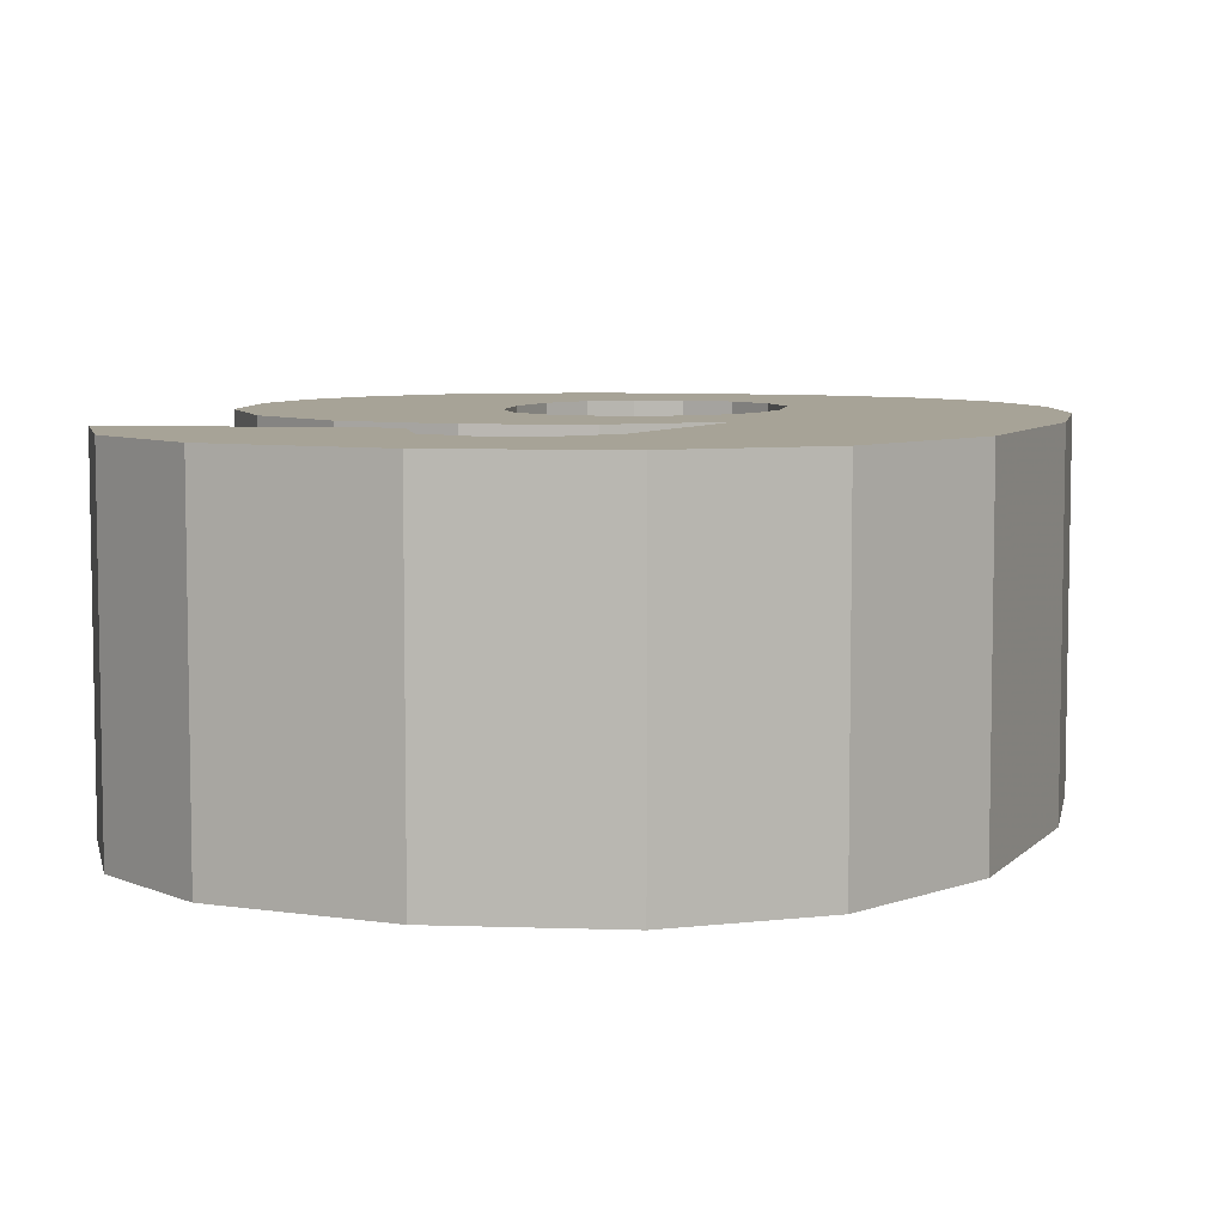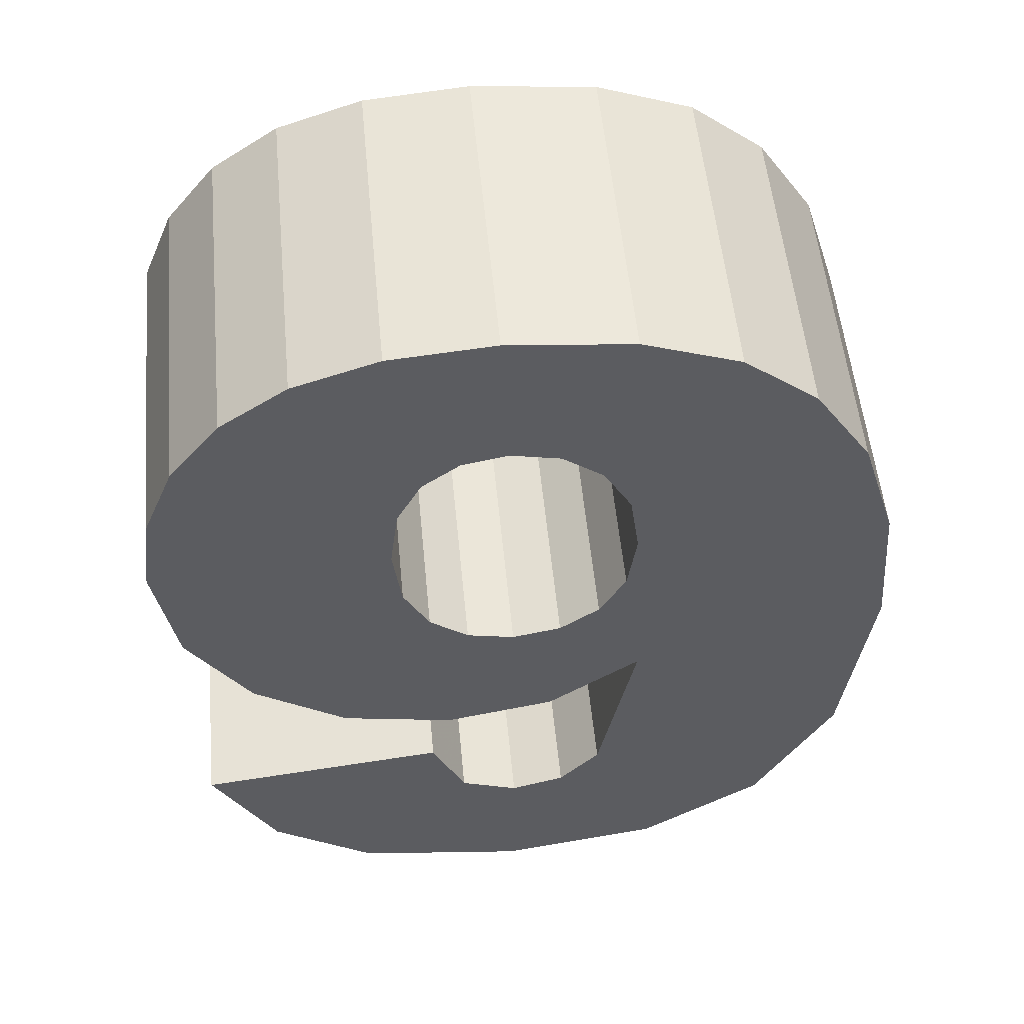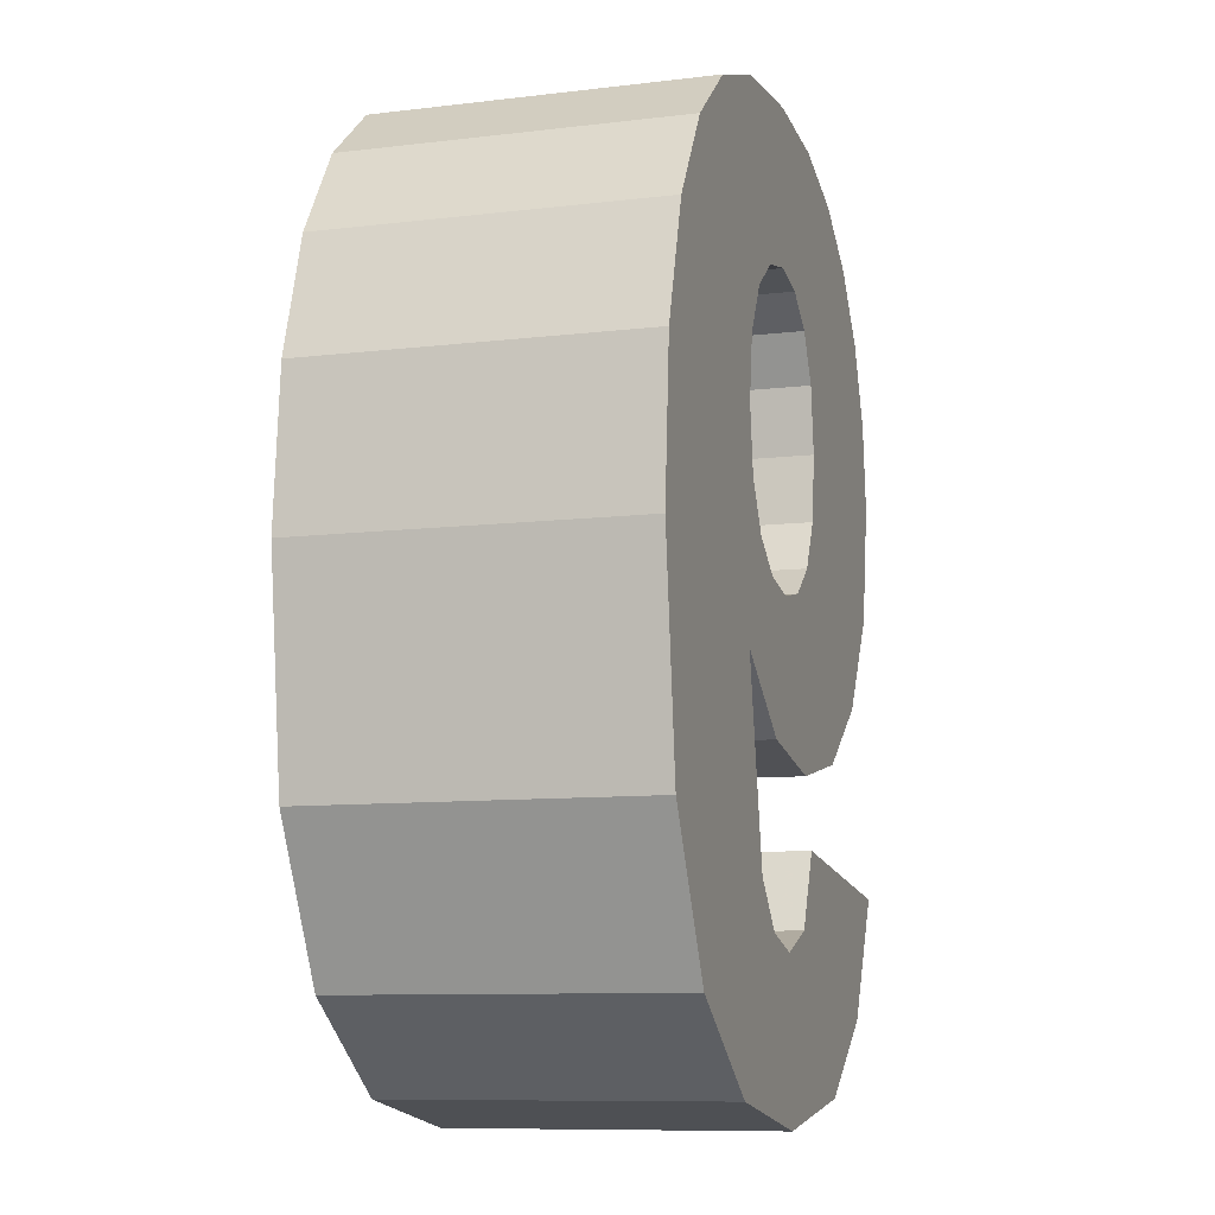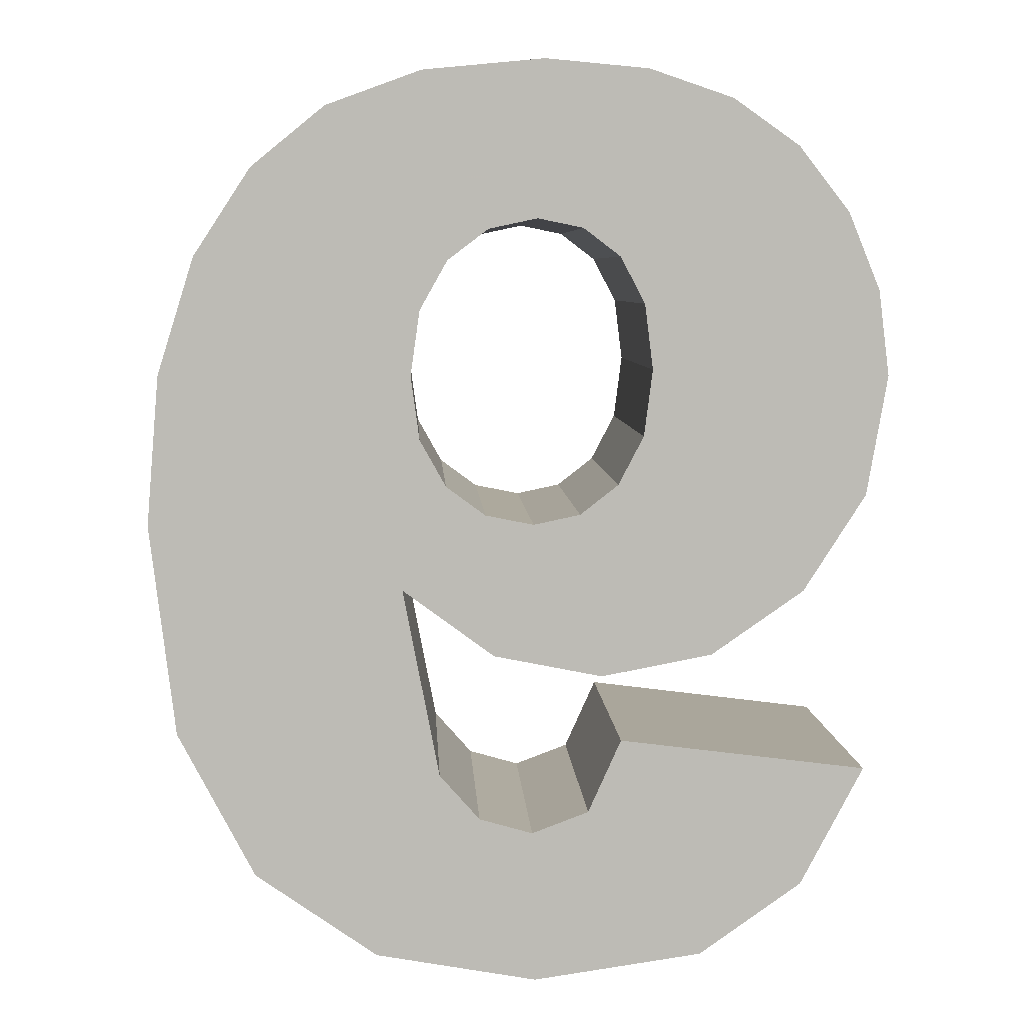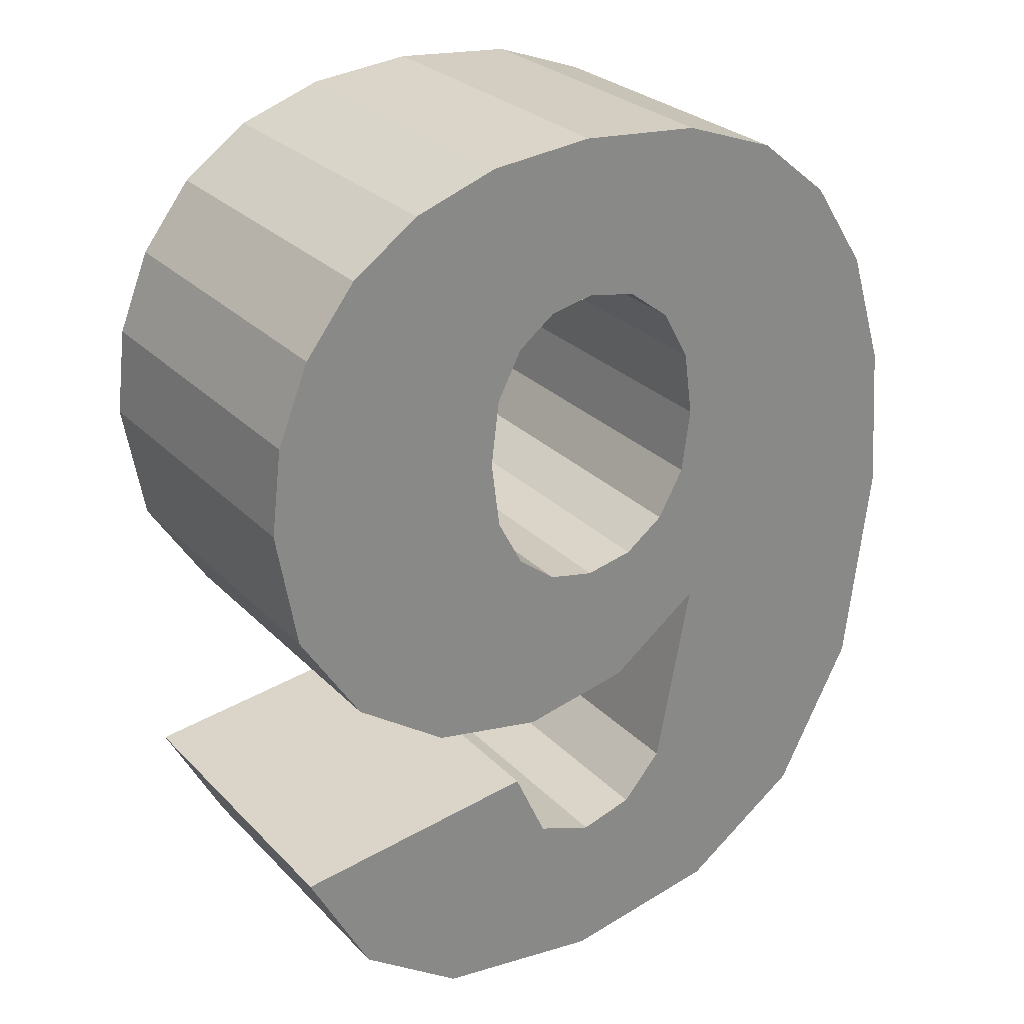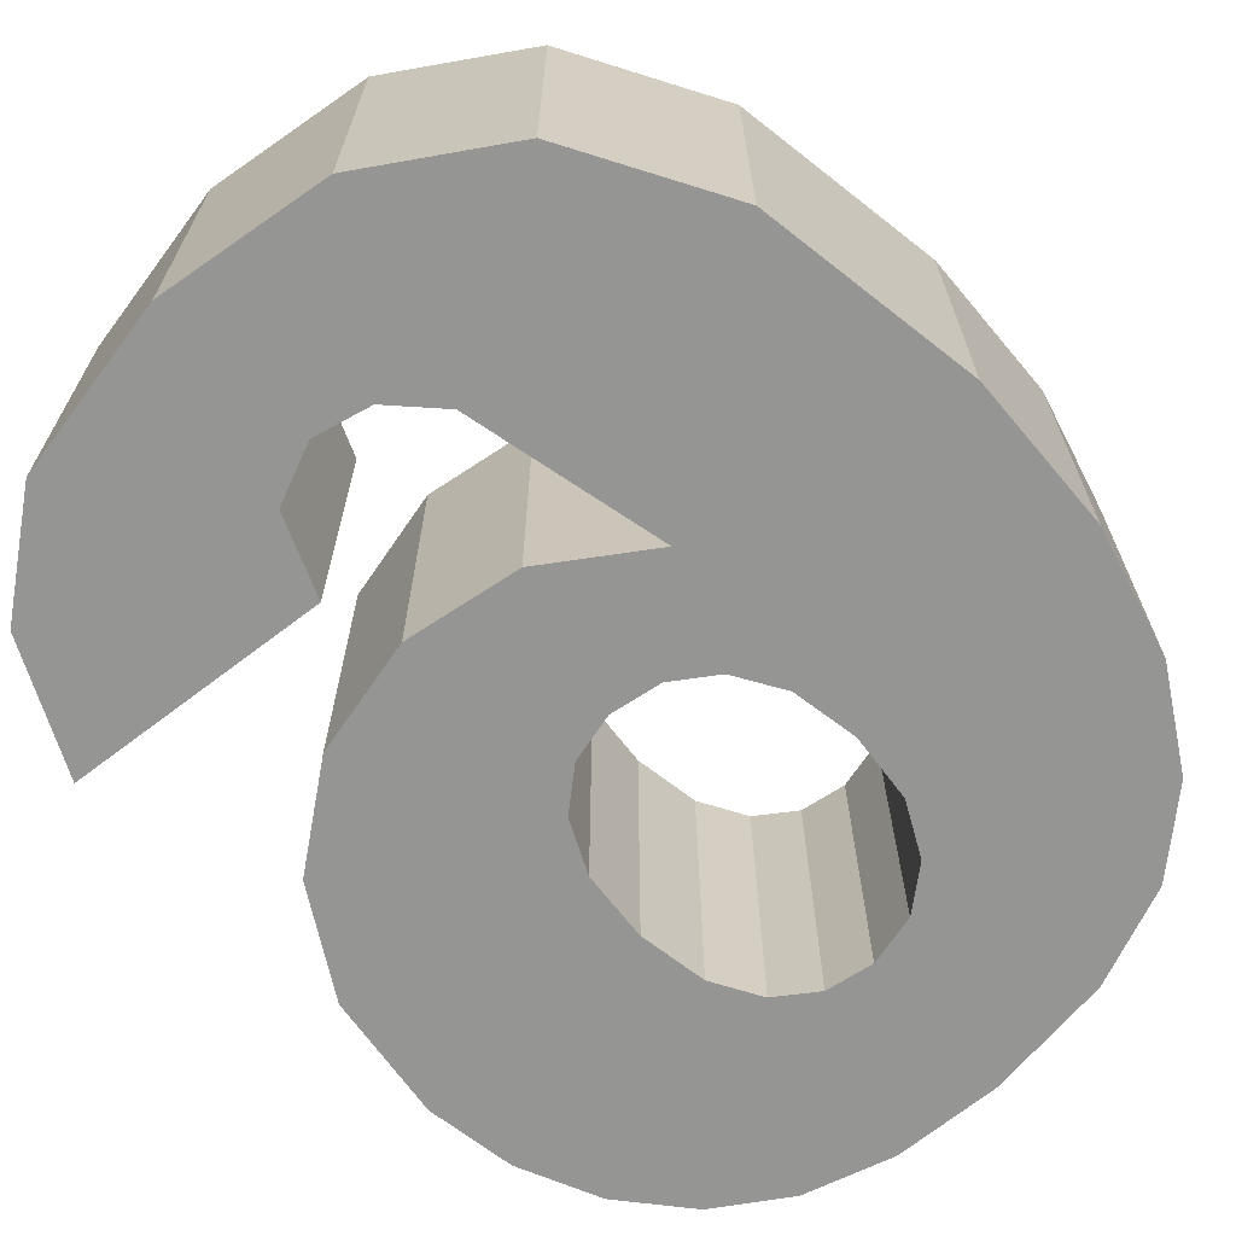
<metadata>
{"format":"obj","ext":"obj","renderer":"f3d","projection":"perspective","resolution":1024,"background":"white","views":[{"elev":6.7,"azim":15.6,"up":"+Z"},{"elev":53.6,"azim":-5.4,"up":"+Y"},{"elev":-9.5,"azim":107.5,"up":"+Y"},{"elev":6.1,"azim":177.3,"up":"+Y"},{"elev":27.6,"azim":-34.0,"up":"+Y"},{"elev":-67.3,"azim":44.8,"up":"+Z"}]}
</metadata>
<code>
o obj_0
v 4.449 		-15.75 		0
v 7.557 		-14.94 		0
v 4.335 		-13.11 		0
v 4.222 		-12.31 		0
v 4.186 		-9.424 		0
v 4.228 		-13.89 		0
v 5.354 		-9.851 		0
v 6.256 		-10.59 		0
v 6.957 		-11.66 		0
v 7.407 		-13.1 		0
v 2.841 		-18.83 		0
v 2.14 		-18.57 		0
v 2.14 		-18.57 		4
v 2.841 		-18.83 		4
v 3.883 		-11.71 		0
v 3.381 		-11.32 		0
v 3.5 		-18.65 		0
v 2.781 		-11.2 		0
v 3.5 		-18.65 		4
v 2.222 		-11.31 		0
v 1.767 		-11.66 		0
v 0.604 		-16.58 		0
v 0.604 		-16.58 		4
v 1.464 		-12.23 		0
v 3.996 		-18.09 		0
v 2.691 		-9.281 		0
v 3.996 		-18.09 		4
v 0.397 		-9.745 		0
v 1.427 		-9.397 		0
v 1.974 		-16.85 		0
v 1.974 		-16.85 		4
v 1.363 		-13.04 		0
v 1.468 		-13.86 		0
v 3.317 		-16.58 		0
v 3.317 		-16.58 		4
v 1.781 		-14.46 		0
v 2.252 		-14.82 		0
v -1.323 		-18.05 		4
v -1.323 		-18.05 		0
v -0.546 		-19.52 		0
v -0.546 		-19.52 		4
v 3.905 		-14.47 		4
v 4.222 		-12.31 		4
v 4.186 		-9.424 		4
v -0.418 		-10.32 		4
v -1.037 		-11.11 		4
v -1.427 		-12.07 		4
v -1.557 		-13.12 		4
v -1.301 		-14.6 		4
v -0.535 		-15.79 		4
v 4.228 		-13.89 		4
v 1.732 		-17.66 		4
v 5.354 		-9.851 		4
v 4.335 		-13.11 		4
v 0.721 		-20.41 		4
v 4.449 		-15.75 		4
v 7.407 		-13.1 		4
v 6.957 		-11.66 		4
v 6.256 		-10.59 		4
v 2.804 		-20.72 		4
v 4.794 		-20.37 		4
v 3.883 		-11.71 		4
v 3.381 		-11.32 		4
v 6.297 		-19.33 		4
v 2.781 		-11.2 		4
v 7.242 		-17.53 		4
v 2.222 		-11.31 		4
v 1.767 		-11.66 		4
v 2.691 		-9.281 		4
v 1.464 		-12.23 		4
v 1.427 		-9.397 		4
v 0.397 		-9.745 		4
v 1.363 		-13.04 		4
v 7.557 		-14.94 		4
v 1.468 		-13.86 		4
v 1.781 		-14.46 		4
v 2.252 		-14.82 		4
v 2.826 		-14.95 		4
v 3.421 		-14.83 		4
v 2.826 		-14.95 		0
v 3.421 		-14.83 		0
v 3.905 		-14.47 		0
v -0.535 		-15.79 		0
v -1.301 		-14.6 		0
v -1.557 		-13.12 		0
v -1.427 		-12.07 		0
v -1.037 		-11.11 		0
v -0.418 		-10.32 		0
v 1.732 		-17.66 		0
v 0.721 		-20.41 		0
v 4.794 		-20.37 		0
v 2.804 		-20.72 		0
v 6.297 		-19.33 		0
v 7.242 		-17.53 		0
g group_0_11107152
f 2 94 1
f 7 8 15
f 15 16 7
f 7 16 5
f 81 82 1
f 2 1 82
f 3 10 6
f 4 9 3
f 15 8 4
f 9 4 8
f 10 3 9
f 2 6 10
f 11 12 13
f 11 13 14
f 17 11 14
f 17 14 19
f 26 5 18
f 20 26 18
f 16 18 5
f 17 19 27
f 21 28 20
f 25 17 27
f 24 88 21
f 28 29 20
f 26 20 29
f 30 31 23
f 30 23 22
f 32 86 24
f 34 35 31
f 34 31 30
f 33 36 83
f 37 22 36
f 22 83 36
f 38 39 40
f 38 40 41
f 35 56 79
f 56 74 42
f 42 79 56
f 69 65 44
f 47 70 46
f 48 73 47
f 49 75 48
f 50 75 49
f 13 52 41
f 38 41 52
f 61 19 60
f 13 55 14
f 55 13 41
f 60 14 55
f 44 63 53
f 51 42 74
f 51 57 54
f 58 54 57
f 59 43 58
f 53 62 59
f 27 19 61
f 14 60 19
f 43 59 62
f 61 64 27
f 62 53 63
f 63 44 65
f 56 27 66
f 67 65 69
f 71 72 67
f 69 71 67
f 79 78 35
f 68 67 72
f 72 45 68
f 70 68 45
f 45 46 70
f 70 47 73
f 2 74 66
f 2 57 74
f 57 2 10
f 73 48 75
f 76 75 50
f 50 23 76
f 77 76 23
f 23 31 77
f 78 77 31
f 31 35 78
f 10 9 58
f 10 58 57
f 9 8 59
f 9 59 58
f 81 34 80
f 6 2 82
f 1 34 81
f 85 33 84
f 83 84 33
f 86 32 85
f 88 24 87
f 28 21 88
f 87 24 86
f 33 85 32
f 12 40 89
f 92 90 11
f 12 11 90
f 91 92 17
f 40 12 90
f 11 17 92
f 17 25 91
f 91 25 93
f 1 94 25
f 93 25 94
f 22 37 30
f 37 80 30
f 34 30 80
f 39 89 40
f 64 66 27
f 66 74 56
f 57 51 74
f 54 58 43
f 15 62 63
f 15 63 16
f 16 63 65
f 16 65 18
f 18 65 67
f 18 67 20
f 20 67 68
f 20 68 21
f 21 68 70
f 21 70 24
f 24 70 73
f 35 34 1
f 73 32 24
f 32 73 75
f 32 75 33
f 33 75 76
f 33 76 36
f 37 36 76
f 37 76 77
f 80 37 77
f 80 77 78
f 81 80 78
f 81 78 79
f 82 81 79
f 82 79 42
f 6 82 42
f 6 42 51
f 28 88 45
f 8 7 53
f 8 53 59
f 44 7 5
f 7 44 53
f 5 69 44
f 27 56 25
f 1 25 56
f 1 56 35
f 4 3 54
f 4 54 43
f 54 3 6
f 54 6 51
f 5 26 69
f 69 26 29
f 69 29 71
f 29 28 72
f 29 72 71
f 28 45 72
f 43 62 4
f 15 4 62
f 88 87 46
f 88 46 45
f 87 86 47
f 87 47 46
f 86 85 48
f 86 48 47
f 48 85 84
f 48 84 49
f 84 83 50
f 84 50 49
f 83 22 50
f 23 50 22
f 40 90 55
f 40 55 41
f 60 55 92
f 90 92 55
f 60 92 91
f 60 91 61
f 93 64 91
f 61 91 64
f 94 66 93
f 64 93 66
f 66 94 2
f 89 52 13
f 89 13 12
f 89 39 38
f 89 38 52

</code>
